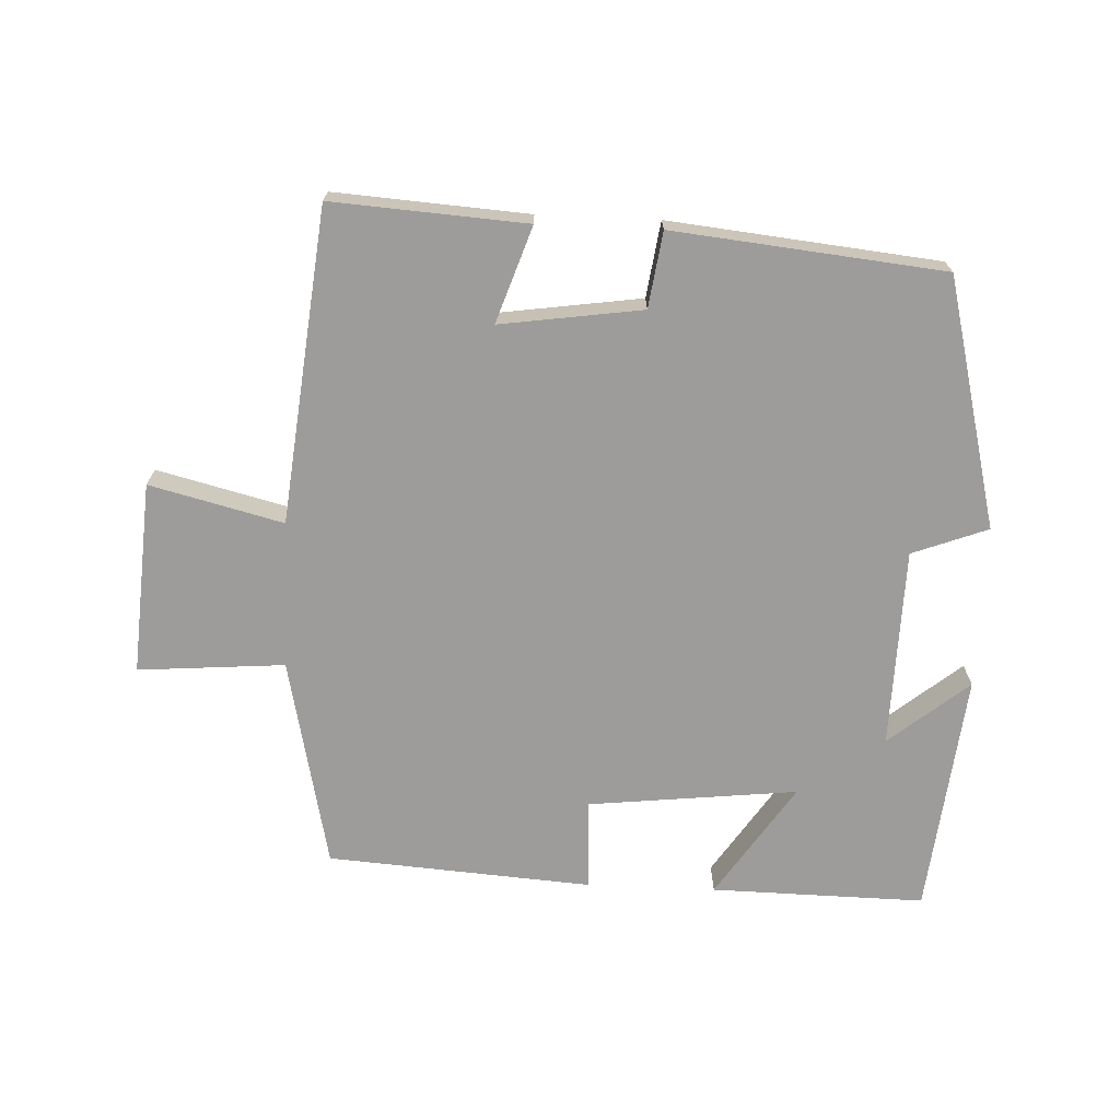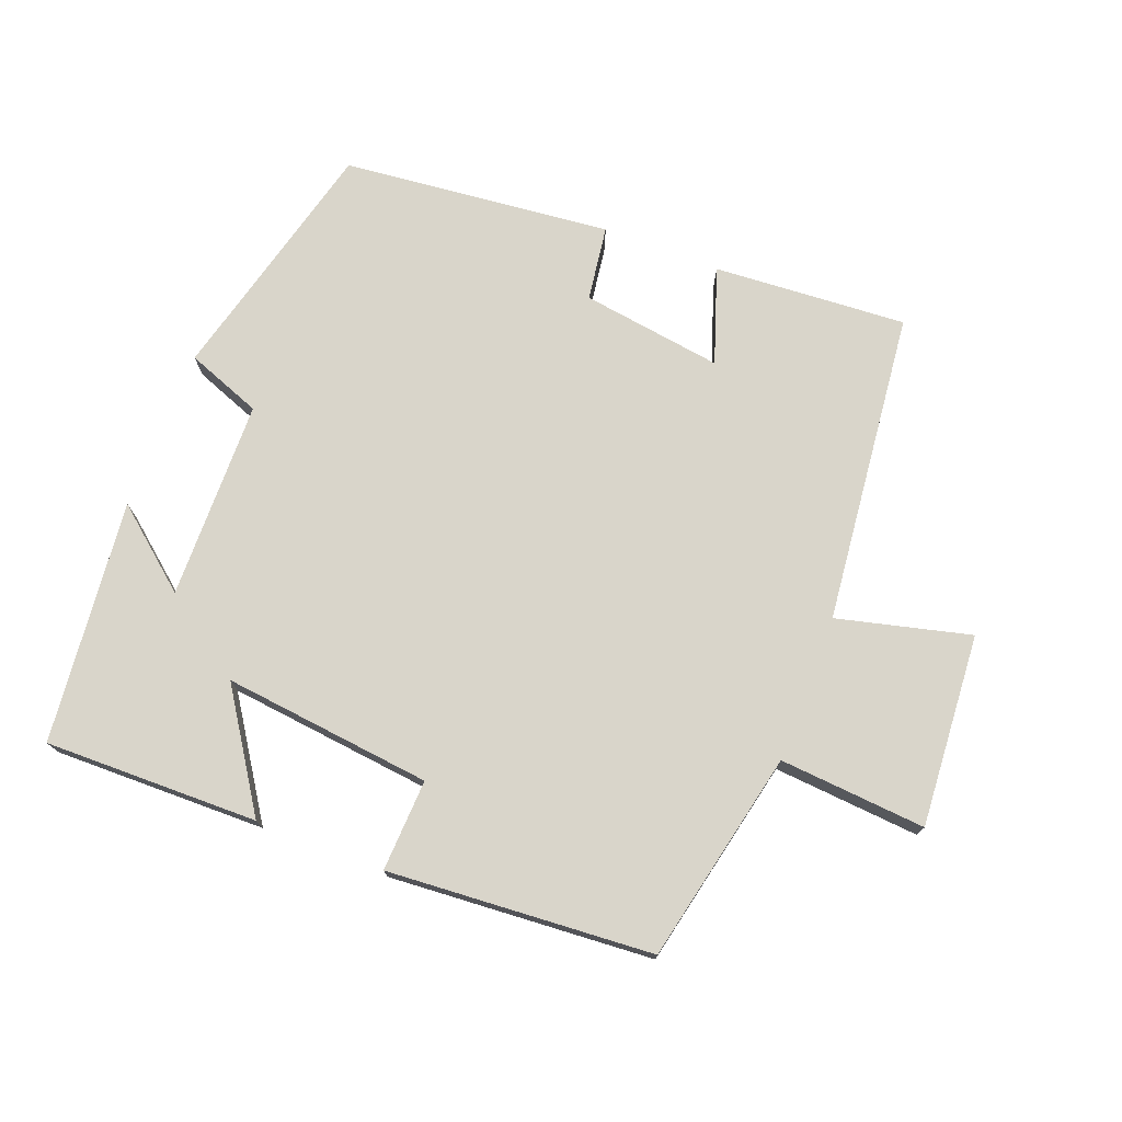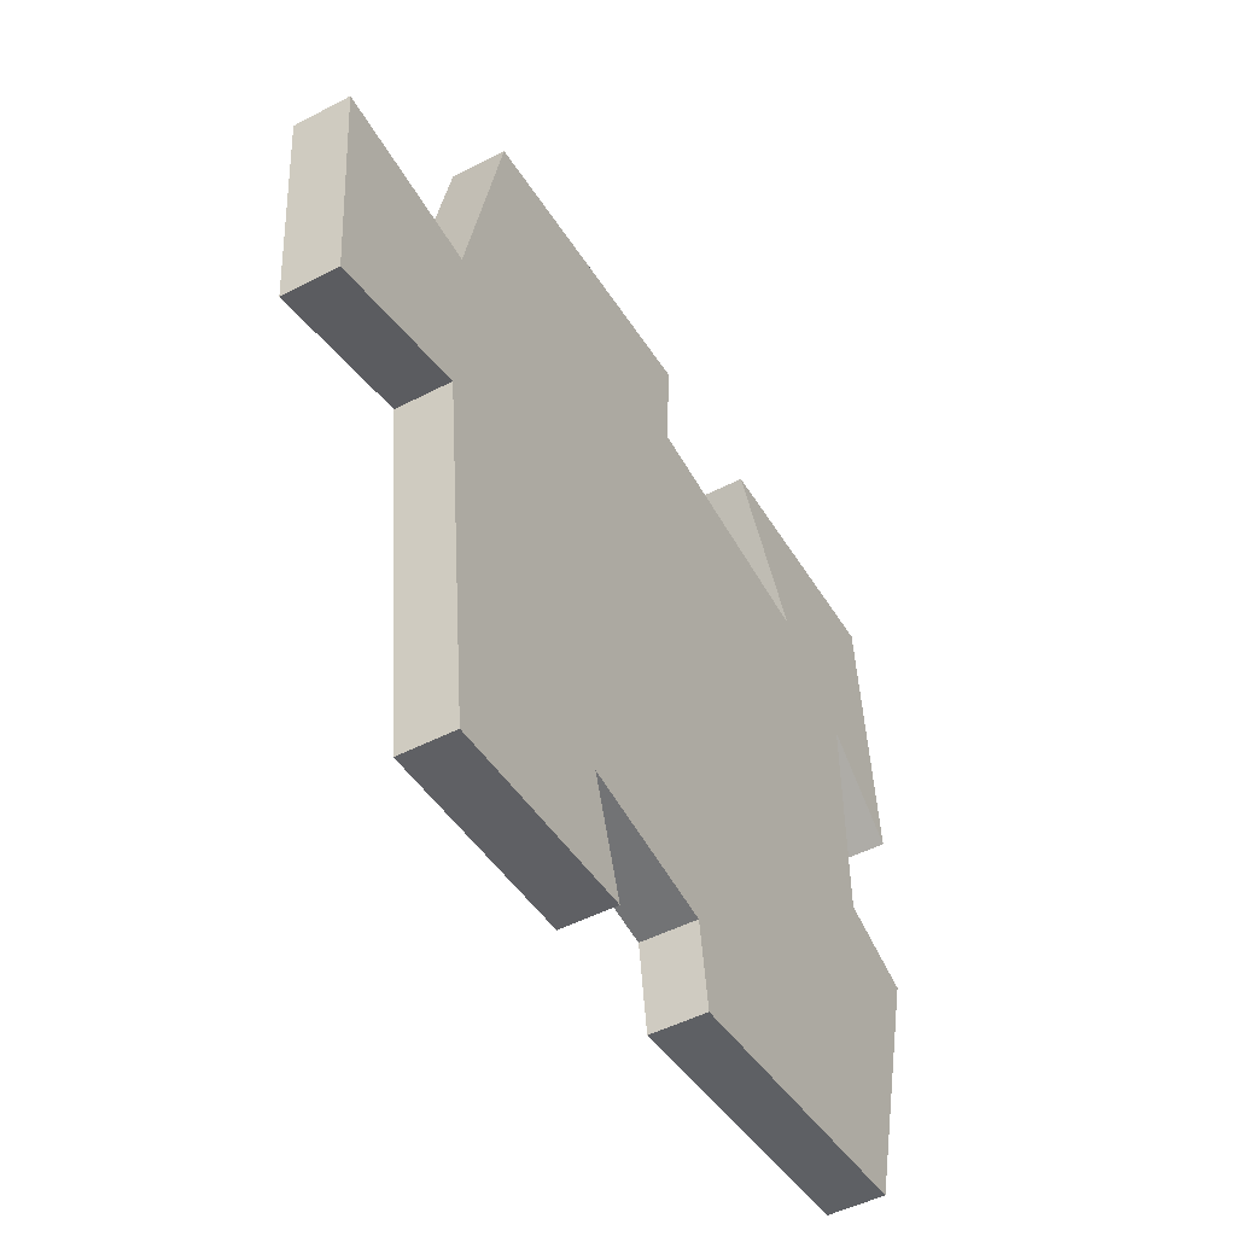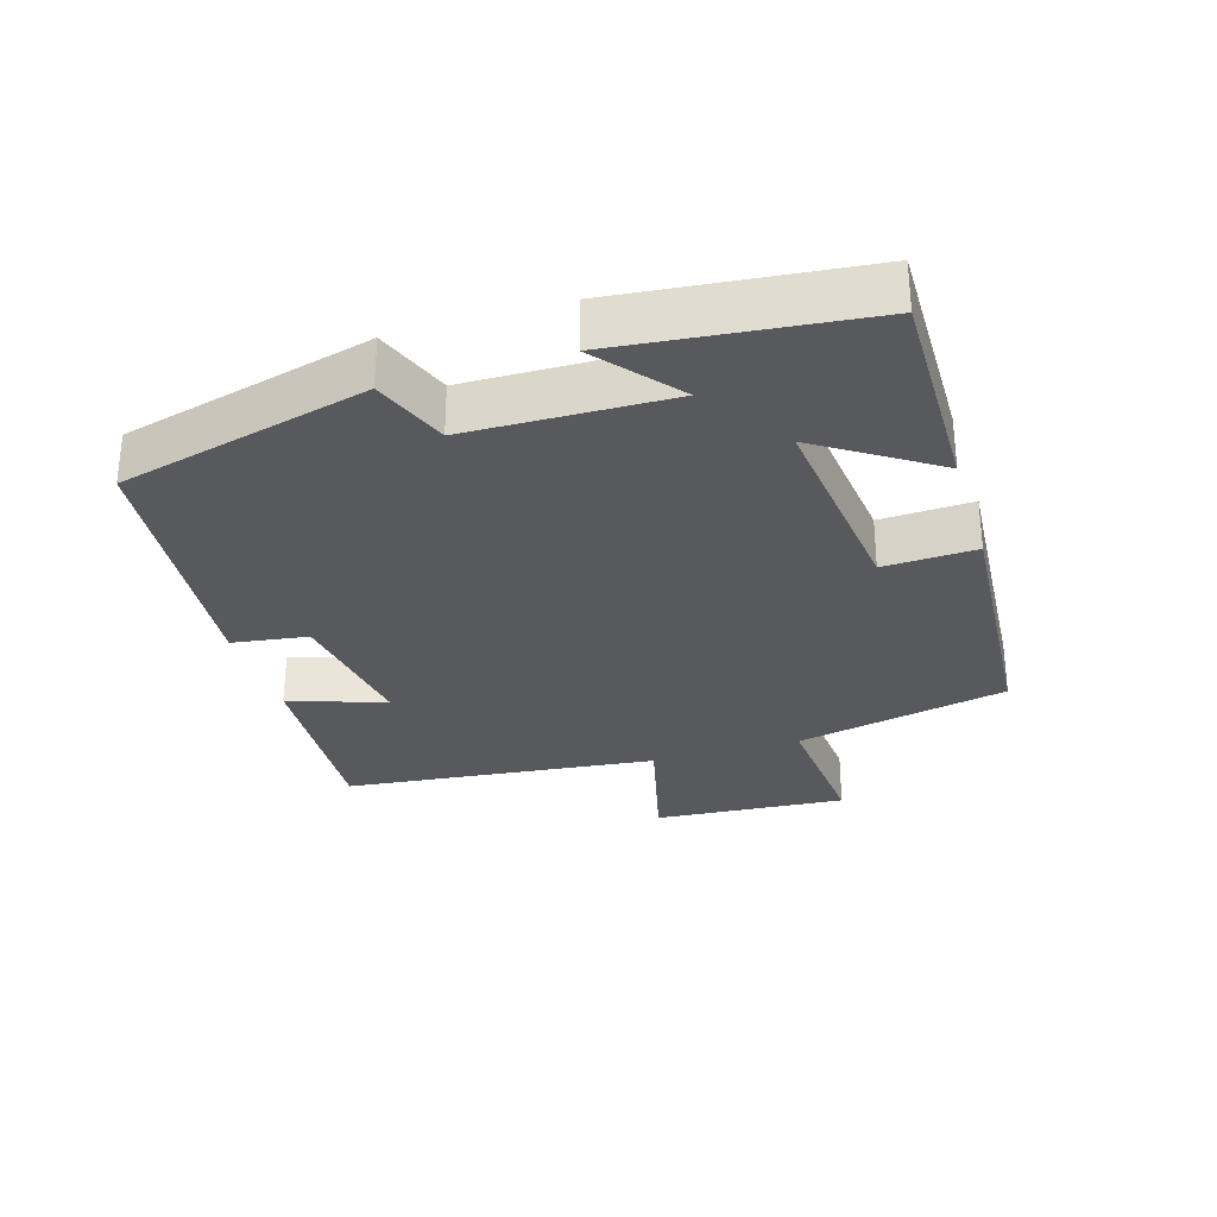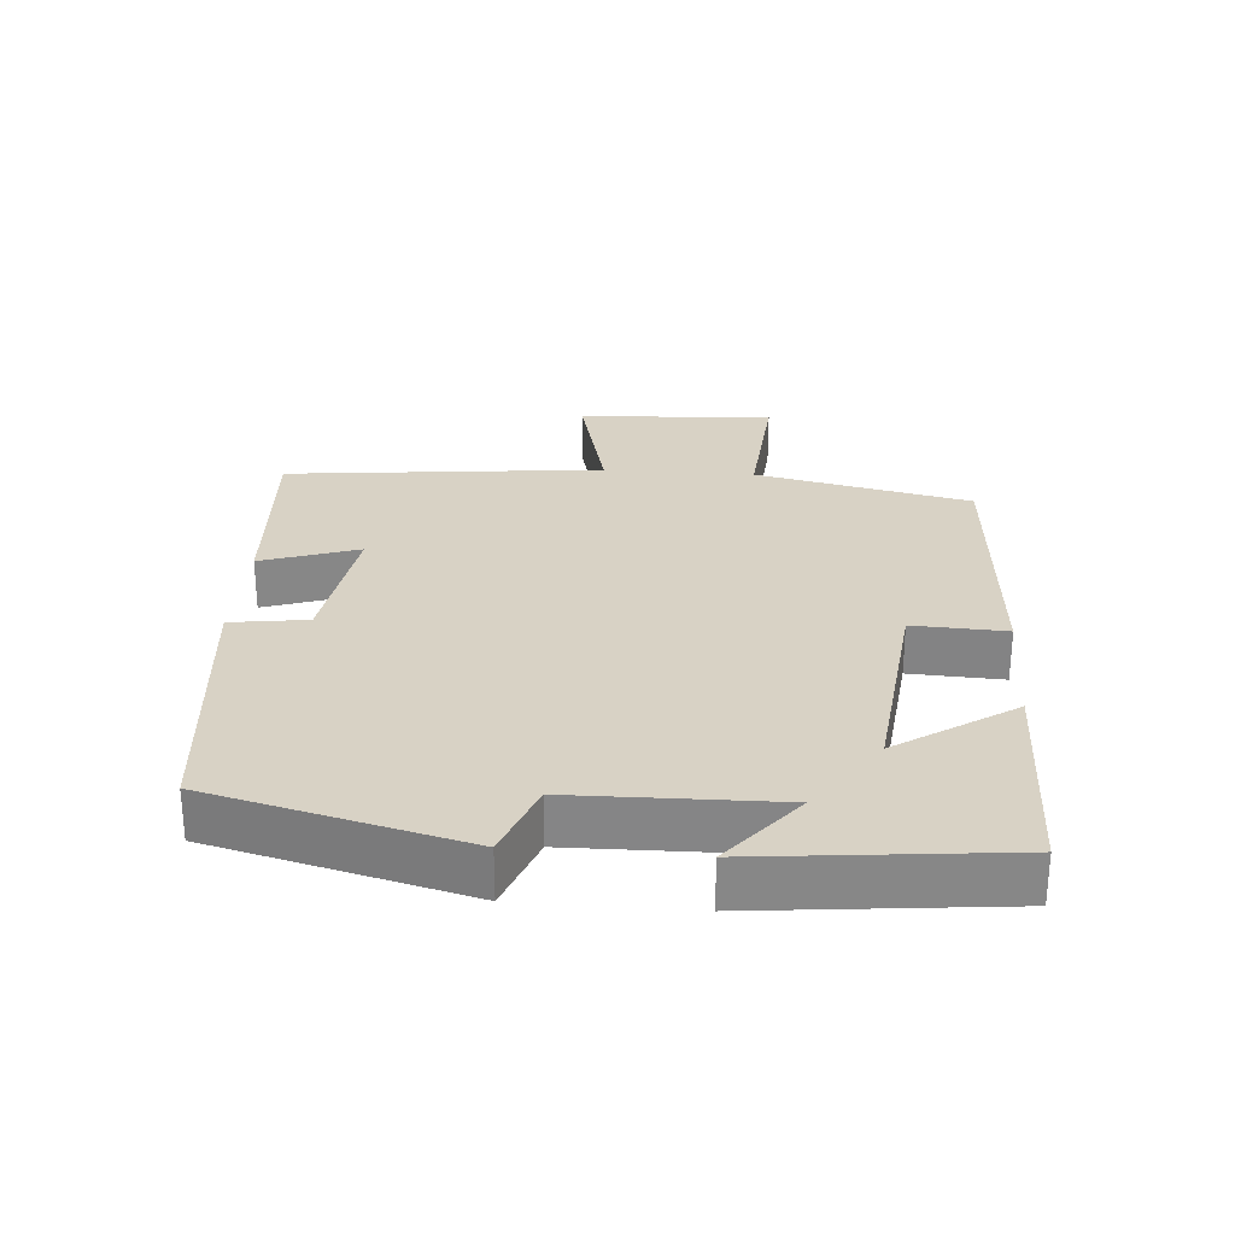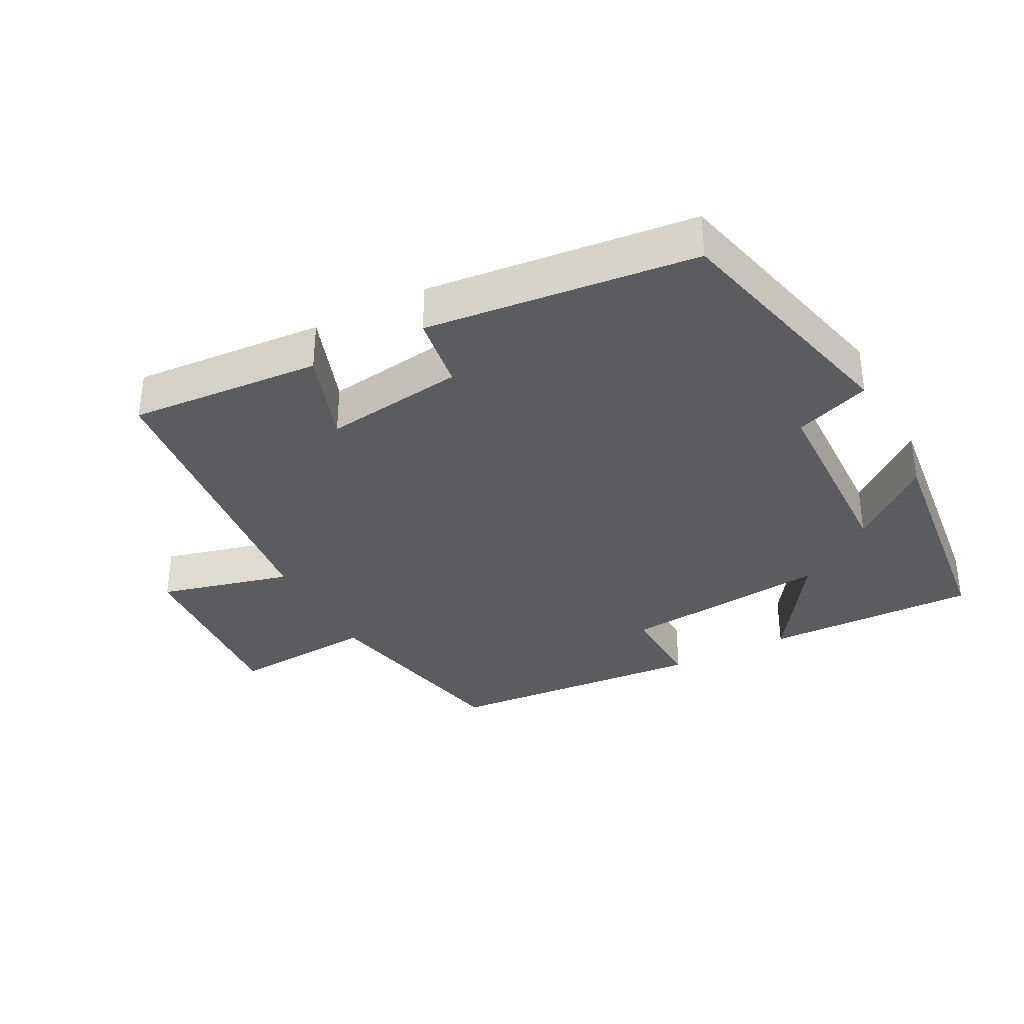
<metadata>
{"format":"obj","ext":"obj","renderer":"f3d","projection":"perspective","resolution":1024,"background":"white","views":[{"elev":-70.1,"azim":177.5,"up":"+Y"},{"elev":74.5,"azim":21.1,"up":"+Y"},{"elev":-49.1,"azim":119.9,"up":"+Z"},{"elev":-29.7,"azim":-72.9,"up":"+Y"},{"elev":27.7,"azim":-85.5,"up":"+Y"},{"elev":-34.5,"azim":-152.6,"up":"+Y"}]}
</metadata>
<code>
v -0.462 0.07 0.505
v -0.147 0.07 0.5
v -0.259 0.07 0.331
v 0.049 0.07 0.365
v 0.043 0.07 0.5
v 0.433 0.07 0.472
v 0.5 0.07 0.16
v 0.716 0.07 0.177
v 0.696 0.07 -0.107
v 0.5 0.07 -0.058
v 0.45 0.07 -0.519
v 0.165 0.07 -0.5
v 0.213 0.07 -0.359
v 0.005 0.07 -0.389
v -0.011 0.07 -0.5
v -0.408 0.07 -0.459
v -0.5 0.07 -0.093
v -0.389 0.07 -0.051
v -0.383 0.07 0.243
v -0.5 0.07 0.147
v -0.462 0 0.505
v -0.147 0 0.5
v -0.259 0 0.331
v 0.049 0 0.365
v 0.043 0 0.5
v 0.433 0 0.472
v 0.5 0 0.16
v 0.716 0 0.177
v 0.696 0 -0.107
v 0.5 0 -0.058
v 0.45 0 -0.519
v 0.165 0 -0.5
v 0.213 0 -0.359
v 0.005 0 -0.389
v -0.011 0 -0.5
v -0.408 0 -0.459
v -0.5 0 -0.093
v -0.389 0 -0.051
v -0.383 0 0.243
v -0.5 0 0.147
f 19 20 1 2
f 16 17 18
f 15 16 18
f 14 15 18
f 13 14 18 19
f 10 11 12 13
f 10 13 19
f 7 8 9 10
f 6 7 10
f 5 6 10
f 4 5 10
f 3 4 10 19
f 2 3 19
f 22 21 40 39
f 38 37 36
f 38 36 35
f 38 35 34
f 39 38 34 33
f 33 32 31 30
f 39 33 30
f 30 29 28 27
f 30 27 26
f 30 26 25
f 30 25 24
f 39 30 24 23
f 39 23 22
f 1 21 22 2
f 2 22 23 3
f 3 23 24 4
f 4 24 25 5
f 5 25 26 6
f 6 26 27 7
f 7 27 28 8
f 8 28 29 9
f 9 29 30 10
f 10 30 31 11
f 11 31 32 12
f 12 32 33 13
f 13 33 34 14
f 14 34 35 15
f 15 35 36 16
f 16 36 37 17
f 17 37 38 18
f 18 38 39 19
f 19 39 40 20
f 20 40 21 1

</code>
